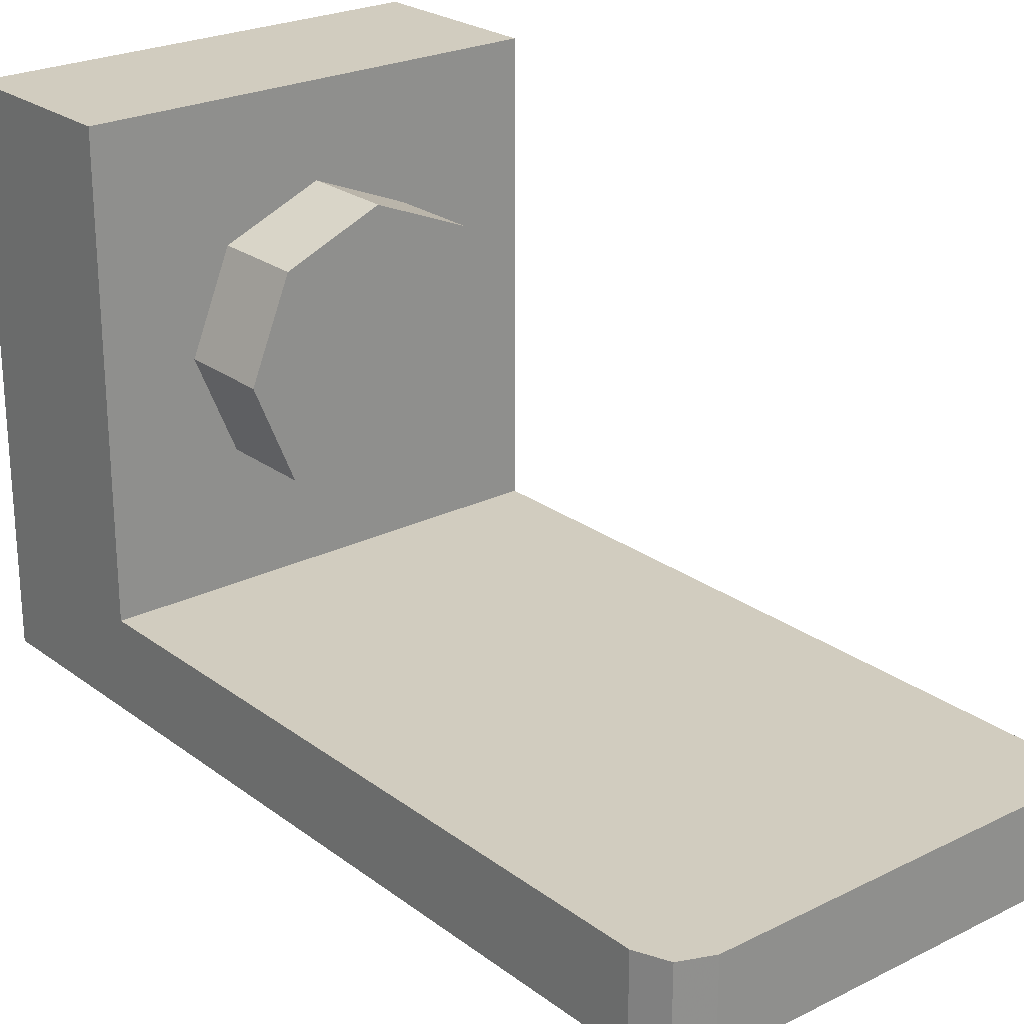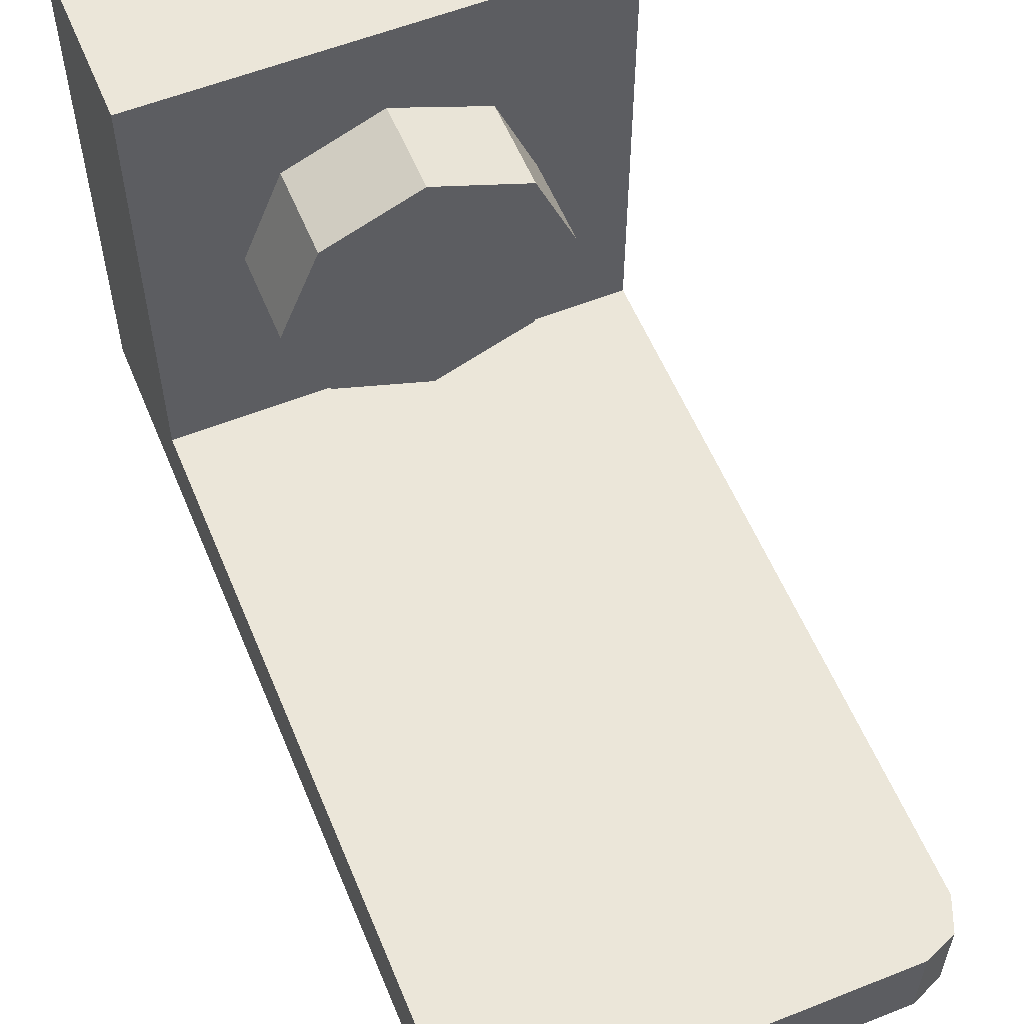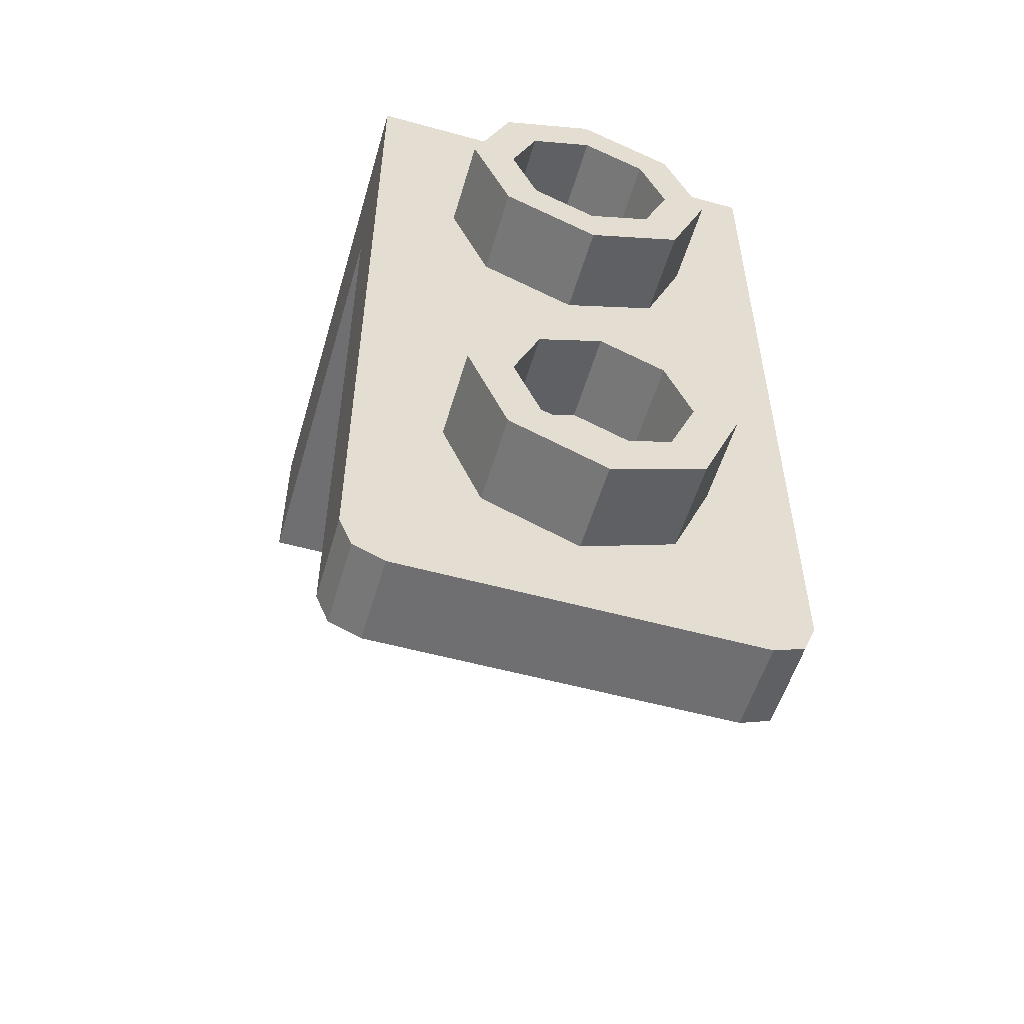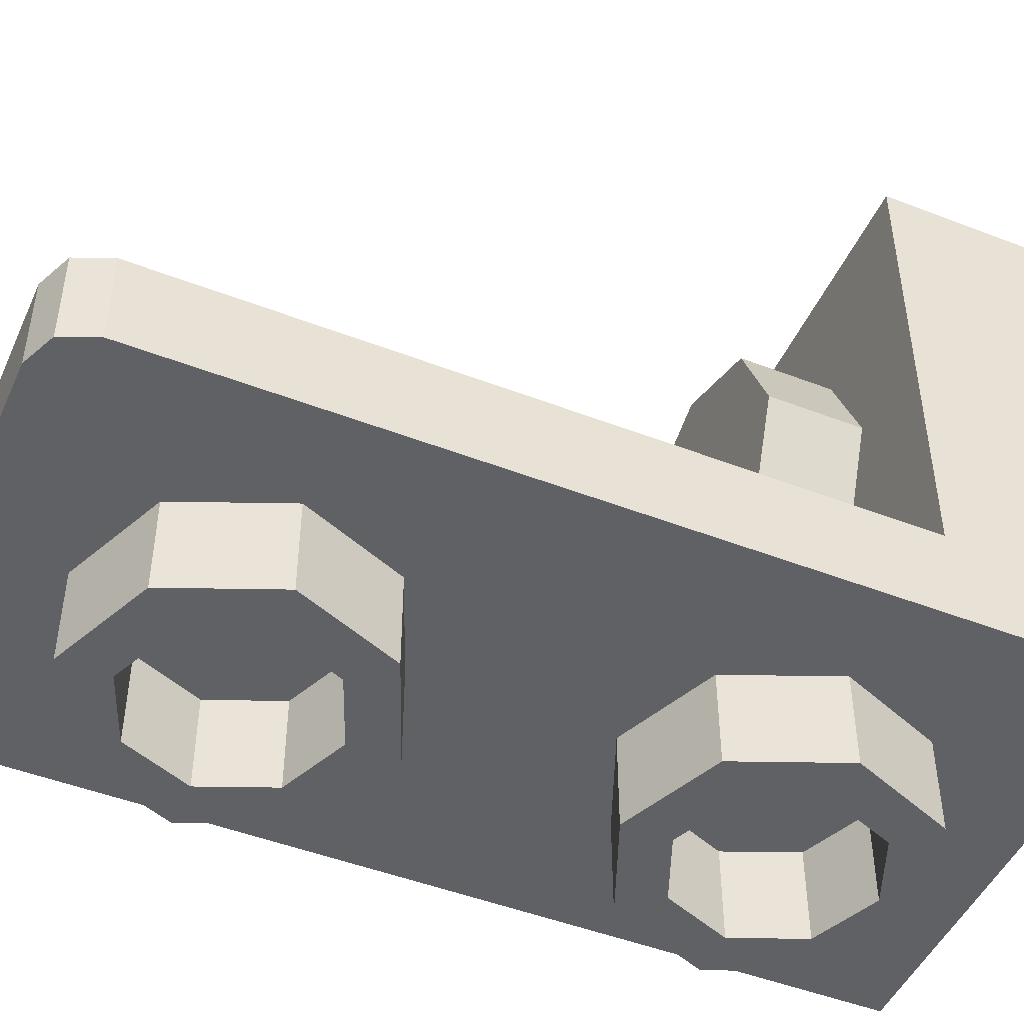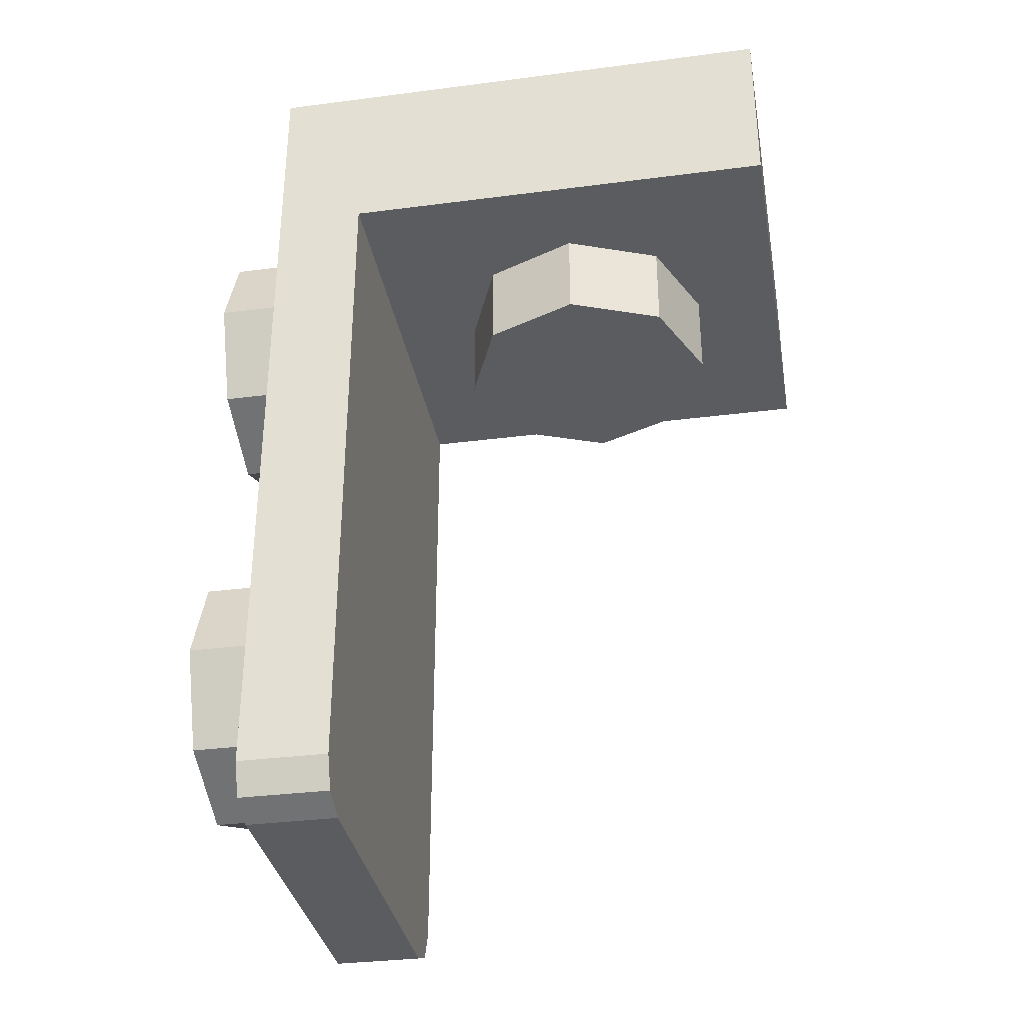
<metadata>
{"format":"obj","ext":"obj","renderer":"f3d","projection":"perspective","resolution":1024,"background":"white","views":[{"elev":24.2,"azim":-39.4,"up":"+Z"},{"elev":57.5,"azim":-22.4,"up":"+Z"},{"elev":-54.7,"azim":163.8,"up":"+Y"},{"elev":-47.6,"azim":66.4,"up":"+Z"},{"elev":-33.8,"azim":-80.0,"up":"+Y"}]}
</metadata>
<code>
v -0.075 0.4 -0.3
v -0.075 0.2 -0.3
v 0.075 0.2 -0.3
v 0.075 0.4 -0.3
v 0.075 0.4 -0.3
v 0.075 0.2 -0.3
v 0.075 0.2 -0.5
v 0.075 0.4 -0.5
v -0.075 0.2 -0.3
v -0.075 0.4 -0.3
v -0.075 0.4 -0.5
v -0.075 0.2 -0.5
v -0.075 0.4 -0.3
v 0.075 0.4 -0.3
v 0.075 0.4 -0.5
v -0.075 0.4 -0.5
v -0.3 0.2 -0.5
v -0.075 0.2 -0.5
v -0.075 0.4 -0.5
v -0.3 0.4 -0.5
v 0.3 0.4 -0.5
v 0.075 0.4 -0.5
v 0.075 0.2 -0.5
v 0.3 0.2 -0.5
v 0.3 0.2 0.3
v 0.3 0.2 -0.5
v -0.3 0.2 -0.5
v -0.3 0.2 0.3
v -0.3 0.2 0.3
v -0.3 0.2 -0.5
v -0.3 0.4 -0.5
v -0.3 0.4 0.3
v 0.3 0.2 -0.5
v 0.3 0.2 0.3
v 0.3 0.4 0.3
v 0.3 0.4 -0.5
v 0.3 0.2 0.3
v -0.3 0.2 0.3
v -0.3 0.4 0.3
v 0.3 0.4 0.3
v 0.5 0.4 0.5
v 0.3 0.4 0.3
v -0.3 0.4 0.3
v -0.5 0.4 0.5
v -0.5 0.4 0.5
v -0.3 0.4 0.3
v -0.3 0.4 -0.5
v -0.5 0.4 -0.7
v -0.5 0.4 -0.7
v -0.3 0.4 -0.5
v 0.3 0.4 -0.5
v 0.5 0.4 -0.7
v 0.5 0.4 -0.7
v 0.3 0.4 -0.5
v 0.3 0.4 0.3
v 0.5 0.4 0.5
v 0.5 0 -0.5
v 0.5 -1.5 -0.5
v -0.5 -1.5 -0.5
v -0.5 0 -0.5
v 0.5 0 -0.5
v 0.5 0.4 -0.7
v 0.5 0.4 0.5
v 0.5 0 0.5
v -0.5 0 0.5
v -0.5 0.4 0.5
v -0.5 0.4 -0.7
v -0.5 0 -0.5
v 0.5 0 0.5
v -0.5 0 0.5
v -0.5 0 -0.5
v 0.5 0 -0.5
v -0.5 0.4 0.5
v -0.5 0 0.5
v 0.5 0 0.5
v 0.5 0.4 0.5
v -0.5 -1.5 -0.5
v -0.4 -1.6 -0.5
v 0.4 -1.6 -0.5
v 0.5 -1.5 -0.5
v -0.5 -1.5 -0.5
v -0.4707 -1.571 -0.5
v -0.4 -1.6 -0.5
v 0.4 -1.6 -0.5
v 0.4707 -1.571 -0.5
v 0.5 -1.5 -0.5
v -0.5 -1.5 -0.7
v -0.4707 -1.571 -0.7
v -0.4 -1.6 -0.7
v 0.4 -1.6 -0.7
v 0.4707 -1.571 -0.7
v 0.5 -1.5 -0.7
v 0.4707 -1.571 -0.7
v 0.5 -1.5 -0.7
v 0.5 -1.5 -0.5
v 0.4707 -1.571 -0.5
v 0.4 -1.6 -0.7
v 0.4707 -1.571 -0.7
v 0.4707 -1.571 -0.5
v 0.4 -1.6 -0.5
v -0.4707 -1.571 -0.7
v -0.4 -1.6 -0.7
v -0.4 -1.6 -0.5
v -0.4707 -1.571 -0.5
v -0.5 -1.5 -0.7
v -0.4707 -1.571 -0.7
v -0.4707 -1.571 -0.5
v -0.5 -1.5 -0.5
v 0.4 -1.6 -0.5
v 0.4 -1.6 -0.7
v -0.4 -1.6 -0.7
v -0.4 -1.6 -0.5
v -0.4 -1.6 -0.7
v -0.5 -1.5 -0.7
v 0.5 -1.5 -0.7
v 0.4 -1.6 -0.7
v 0.5 0 -0.5
v 0.5 -1.5 -0.5
v 0.5 -1.5 -0.7
v 0.5 0.4 -0.7
v -0.5 0.4 -0.7
v -0.5 -1.5 -0.7
v -0.5 -1.5 -0.5
v -0.5 0 -0.5
v 0.5 -1.5 -0.7
v -0.5 -1.5 -0.7
v -0.5 0.4 -0.7
v 0.5 0.4 -0.7
v -0.2121 0 0.2121
v 0 0 0.3
v 0 -0.2 0.3
v -0.2121 -0.2 0.2121
v -0.3 0 0
v -0.2121 0 0.2121
v -0.2121 -0.2 0.2121
v -0.3 -0.2 0
v -0.2121 0 -0.2121
v -0.3 0 0
v -0.3 -0.2 0
v -0.2121 -0.2 -0.2121
v 0 0 -0.3
v -0.2121 0 -0.2121
v -0.2121 -0.2 -0.2121
v 0 -0.2 -0.3
v 0.2121 0 -0.2121
v 0 0 -0.3
v 0 -0.2 -0.3
v 0.2121 -0.2 -0.2121
v 0.3 0 0
v 0.2121 0 -0.2121
v 0.2121 -0.2 -0.2121
v 0.3 -0.2 0
v 0.2121 0 0.2121
v 0.3 0 0
v 0.3 -0.2 0
v 0.2121 -0.2 0.2121
v 0 0 0.3
v 0.2121 0 0.2121
v 0.2121 -0.2 0.2121
v 0 -0.2 0.3
v 0 -0.2 0
v 0 -0.2 0.3
v -0.2121 -0.2 0.2121
v 0 -0.2 0
v -0.2121 -0.2 0.2121
v -0.3 -0.2 0
v 0 -0.2 0
v -0.3 -0.2 0
v -0.2121 -0.2 -0.2121
v 0 -0.2 0
v -0.2121 -0.2 -0.2121
v 0 -0.2 -0.3
v 0 -0.2 0
v 0 -0.2 -0.3
v 0.2121 -0.2 -0.2121
v 0 -0.2 0
v 0.2121 -0.2 -0.2121
v 0.3 -0.2 0
v 0 -0.2 0
v 0.3 -0.2 0
v 0.2121 -0.2 0.2121
v 0 -0.2 0
v 0.2121 -0.2 0.2121
v 0 -0.2 0.3
v 0.1414 -0.9586 -0.9
v 0 -0.9 -0.9
v 0 -0.9 -0.7
v 0.1414 -0.9586 -0.7
v 0.2 -1.1 -0.9
v 0.1414 -0.9586 -0.9
v 0.1414 -0.9586 -0.7
v 0.2 -1.1 -0.7
v 0.1414 -1.241 -0.9
v 0.2 -1.1 -0.9
v 0.2 -1.1 -0.7
v 0.1414 -1.241 -0.7
v 0 -1.3 -0.9
v 0.1414 -1.241 -0.9
v 0.1414 -1.241 -0.7
v 0 -1.3 -0.7
v -0.1414 -1.241 -0.9
v 0 -1.3 -0.9
v 0 -1.3 -0.7
v -0.1414 -1.241 -0.7
v -0.2 -1.1 -0.9
v -0.1414 -1.241 -0.9
v -0.1414 -1.241 -0.7
v -0.2 -1.1 -0.7
v -0.1414 -0.9586 -0.9
v -0.2 -1.1 -0.9
v -0.2 -1.1 -0.7
v -0.1414 -0.9586 -0.7
v 0 -0.9 -0.9
v -0.1414 -0.9586 -0.9
v -0.1414 -0.9586 -0.7
v 0 -0.9 -0.7
v 0.2121 -0.8879 -0.9
v 0 -0.8 -0.9
v 0 -0.8 -0.7
v 0.2121 -0.8879 -0.7
v 0.3 -1.1 -0.9
v 0.2121 -0.8879 -0.9
v 0.2121 -0.8879 -0.7
v 0.3 -1.1 -0.7
v 0.2121 -1.312 -0.9
v 0.3 -1.1 -0.9
v 0.3 -1.1 -0.7
v 0.2121 -1.312 -0.7
v 0 -1.4 -0.9
v 0.2121 -1.312 -0.9
v 0.2121 -1.312 -0.7
v 0 -1.4 -0.7
v -0.2121 -1.312 -0.9
v 0 -1.4 -0.9
v 0 -1.4 -0.7
v -0.2121 -1.312 -0.7
v -0.3 -1.1 -0.9
v -0.2121 -1.312 -0.9
v -0.2121 -1.312 -0.7
v -0.3 -1.1 -0.7
v -0.2121 -0.8879 -0.9
v -0.3 -1.1 -0.9
v -0.3 -1.1 -0.7
v -0.2121 -0.8879 -0.7
v 0 -0.8 -0.9
v -0.2121 -0.8879 -0.9
v -0.2121 -0.8879 -0.7
v 0 -0.8 -0.7
v 0 -0.8 -0.9
v 0.2121 -0.8879 -0.9
v 0.1414 -0.9586 -0.9
v 0 -0.9 -0.9
v 0.2121 -0.8879 -0.9
v 0.3 -1.1 -0.9
v 0.2 -1.1 -0.9
v 0.1414 -0.9586 -0.9
v 0.3 -1.1 -0.9
v 0.2121 -1.312 -0.9
v 0.1414 -1.241 -0.9
v 0.2 -1.1 -0.9
v 0.2121 -1.312 -0.9
v 0 -1.4 -0.9
v 0 -1.3 -0.9
v 0.1414 -1.241 -0.9
v 0 -1.4 -0.9
v -0.2121 -1.312 -0.9
v -0.1414 -1.241 -0.9
v 0 -1.3 -0.9
v -0.2121 -1.312 -0.9
v -0.3 -1.1 -0.9
v -0.2 -1.1 -0.9
v -0.1414 -1.241 -0.9
v -0.3 -1.1 -0.9
v -0.2121 -0.8879 -0.9
v -0.1414 -0.9586 -0.9
v -0.2 -1.1 -0.9
v -0.2121 -0.8879 -0.9
v 0 -0.8 -0.9
v 0 -0.9 -0.9
v -0.1414 -0.9586 -0.9
v 0.1414 0.04142 -0.9
v 0 0.1 -0.9
v 0 0.1 -0.7
v 0.1414 0.04142 -0.7
v 0.2 -0.1 -0.9
v 0.1414 0.04142 -0.9
v 0.1414 0.04142 -0.7
v 0.2 -0.1 -0.7
v 0.1414 -0.2414 -0.9
v 0.2 -0.1 -0.9
v 0.2 -0.1 -0.7
v 0.1414 -0.2414 -0.7
v 0 -0.3 -0.9
v 0.1414 -0.2414 -0.9
v 0.1414 -0.2414 -0.7
v 0 -0.3 -0.7
v -0.1414 -0.2414 -0.9
v 0 -0.3 -0.9
v 0 -0.3 -0.7
v -0.1414 -0.2414 -0.7
v -0.2 -0.1 -0.9
v -0.1414 -0.2414 -0.9
v -0.1414 -0.2414 -0.7
v -0.2 -0.1 -0.7
v -0.1414 0.04142 -0.9
v -0.2 -0.1 -0.9
v -0.2 -0.1 -0.7
v -0.1414 0.04142 -0.7
v 0 0.1 -0.9
v -0.1414 0.04142 -0.9
v -0.1414 0.04142 -0.7
v 0 0.1 -0.7
v 0.2121 0.1121 -0.9
v 0 0.2 -0.9
v 0 0.2 -0.7
v 0.2121 0.1121 -0.7
v 0.3 -0.1 -0.9
v 0.2121 0.1121 -0.9
v 0.2121 0.1121 -0.7
v 0.3 -0.1 -0.7
v 0.2121 -0.3121 -0.9
v 0.3 -0.1 -0.9
v 0.3 -0.1 -0.7
v 0.2121 -0.3121 -0.7
v 0 -0.4 -0.9
v 0.2121 -0.3121 -0.9
v 0.2121 -0.3121 -0.7
v 0 -0.4 -0.7
v -0.2121 -0.3121 -0.9
v 0 -0.4 -0.9
v 0 -0.4 -0.7
v -0.2121 -0.3121 -0.7
v -0.3 -0.1 -0.9
v -0.2121 -0.3121 -0.9
v -0.2121 -0.3121 -0.7
v -0.3 -0.1 -0.7
v -0.2121 0.1121 -0.9
v -0.3 -0.1 -0.9
v -0.3 -0.1 -0.7
v -0.2121 0.1121 -0.7
v 0 0.2 -0.9
v -0.2121 0.1121 -0.9
v -0.2121 0.1121 -0.7
v 0 0.2 -0.7
v 0 0.2 -0.9
v 0.2121 0.1121 -0.9
v 0.1414 0.04142 -0.9
v 0 0.1 -0.9
v 0.2121 0.1121 -0.9
v 0.3 -0.1 -0.9
v 0.2 -0.1 -0.9
v 0.1414 0.04142 -0.9
v 0.3 -0.1 -0.9
v 0.2121 -0.3121 -0.9
v 0.1414 -0.2414 -0.9
v 0.2 -0.1 -0.9
v 0.2121 -0.3121 -0.9
v 0 -0.4 -0.9
v 0 -0.3 -0.9
v 0.1414 -0.2414 -0.9
v 0 -0.4 -0.9
v -0.2121 -0.3121 -0.9
v -0.1414 -0.2414 -0.9
v 0 -0.3 -0.9
v -0.2121 -0.3121 -0.9
v -0.3 -0.1 -0.9
v -0.2 -0.1 -0.9
v -0.1414 -0.2414 -0.9
v -0.3 -0.1 -0.9
v -0.2121 0.1121 -0.9
v -0.1414 0.04142 -0.9
v -0.2 -0.1 -0.9
v -0.2121 0.1121 -0.9
v 0 0.2 -0.9
v 0 0.1 -0.9
v -0.1414 0.04142 -0.9
g mesh5591592
f 1 2 3
f 3 4 1
g mesh5591593
f 5 6 7
f 7 8 5
g mesh5591594
f 9 10 11
f 11 12 9
g mesh5591595
f 13 14 15
f 15 16 13
g mesh5591597
f 17 18 19
f 19 20 17
g mesh5591599
f 21 22 23
f 23 24 21
g mesh5591601
f 25 26 27
f 27 28 25
g mesh5591602
f 29 30 31
f 31 32 29
g mesh5591603
f 33 34 35
f 35 36 33
g mesh5591604
f 37 38 39
f 39 40 37
f 41 42 43
f 43 44 41
f 45 46 47
f 47 48 45
f 49 50 51
f 51 52 49
f 53 54 55
f 55 56 53
g mesh5591607
f 57 59 58
f 59 57 60
f 61 62 63
f 63 64 61
f 65 66 67
f 67 68 65
g mesh5591609
f 69 70 71
f 71 72 69
g mesh5591610
f 73 74 75
f 75 76 73
f 77 78 79
f 79 80 77
g mesh5591612
f 81 82 83
g mesh5591614
f 84 85 86
g mesh5591616
f 87 89 88
g mesh5591618
f 90 92 91
g mesh5591622
f 93 94 95
f 95 96 93
f 97 98 99
f 99 100 97
g mesh5591628
f 101 102 103
f 103 104 101
f 105 106 107
f 107 108 105
g mesh5591632
f 109 111 110
f 111 109 112
f 113 114 115
f 115 116 113
g mesh5591634
f 117 118 119
f 119 120 117
f 121 122 123
f 123 124 121
g mesh5591635
f 125 126 127
f 127 128 125
g mesh5591640
f 129 131 130
f 131 129 132
f 133 135 134
f 135 133 136
f 137 139 138
f 139 137 140
f 141 143 142
f 143 141 144
f 145 147 146
f 147 145 148
f 149 151 150
f 151 149 152
f 153 155 154
f 155 153 156
f 157 159 158
f 159 157 160
g mesh5591642
f 161 162 163
f 164 165 166
f 167 168 169
f 170 171 172
f 173 174 175
f 176 177 178
f 179 180 181
f 182 183 184
g mesh5591651
f 185 187 186
f 187 185 188
f 189 191 190
f 191 189 192
f 193 195 194
f 195 193 196
f 197 199 198
f 199 197 200
f 201 203 202
f 203 201 204
f 205 207 206
f 207 205 208
f 209 211 210
f 211 209 212
f 213 215 214
f 215 213 216
g mesh5591653
f 217 218 219
f 219 220 217
f 221 222 223
f 223 224 221
f 225 226 227
f 227 228 225
f 229 230 231
f 231 232 229
f 233 234 235
f 235 236 233
f 237 238 239
f 239 240 237
f 241 242 243
f 243 244 241
f 245 246 247
f 247 248 245
g mesh5591655
f 249 250 251
f 251 252 249
f 253 254 255
f 255 256 253
f 257 258 259
f 259 260 257
f 261 262 263
f 263 264 261
f 265 266 267
f 267 268 265
f 269 270 271
f 271 272 269
f 273 274 275
f 275 276 273
f 277 278 279
f 279 280 277
g mesh5591663
f 281 283 282
f 283 281 284
f 285 287 286
f 287 285 288
f 289 291 290
f 291 289 292
f 293 295 294
f 295 293 296
f 297 299 298
f 299 297 300
f 301 303 302
f 303 301 304
f 305 307 306
f 307 305 308
f 309 311 310
f 311 309 312
g mesh5591665
f 313 314 315
f 315 316 313
f 317 318 319
f 319 320 317
f 321 322 323
f 323 324 321
f 325 326 327
f 327 328 325
f 329 330 331
f 331 332 329
f 333 334 335
f 335 336 333
f 337 338 339
f 339 340 337
f 341 342 343
f 343 344 341
g mesh5591667
f 345 346 347
f 347 348 345
f 349 350 351
f 351 352 349
f 353 354 355
f 355 356 353
f 357 358 359
f 359 360 357
f 361 362 363
f 363 364 361
f 365 366 367
f 367 368 365
f 369 370 371
f 371 372 369
f 373 374 375
f 375 376 373

</code>
